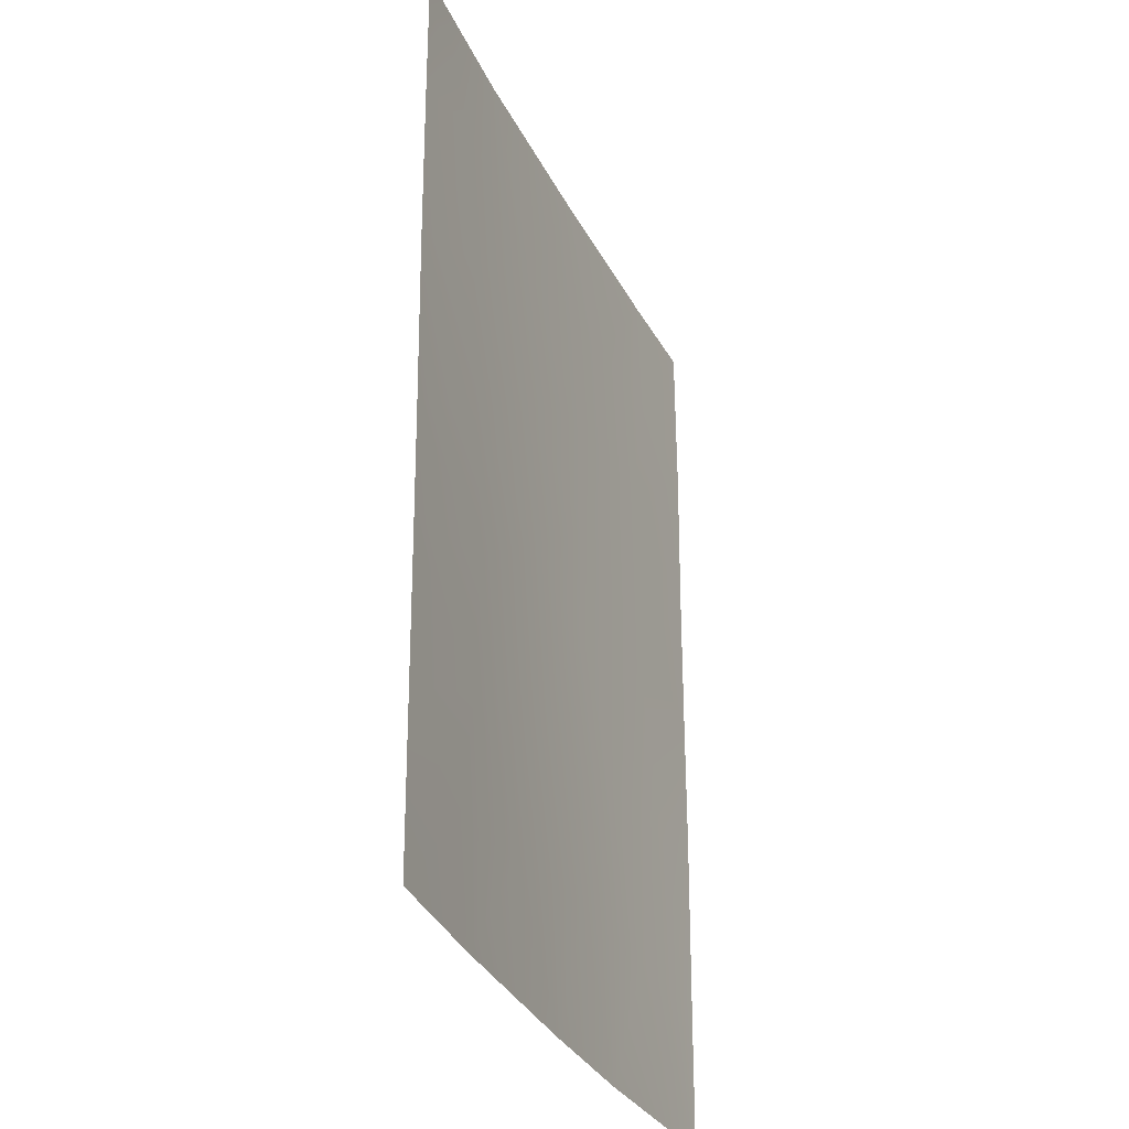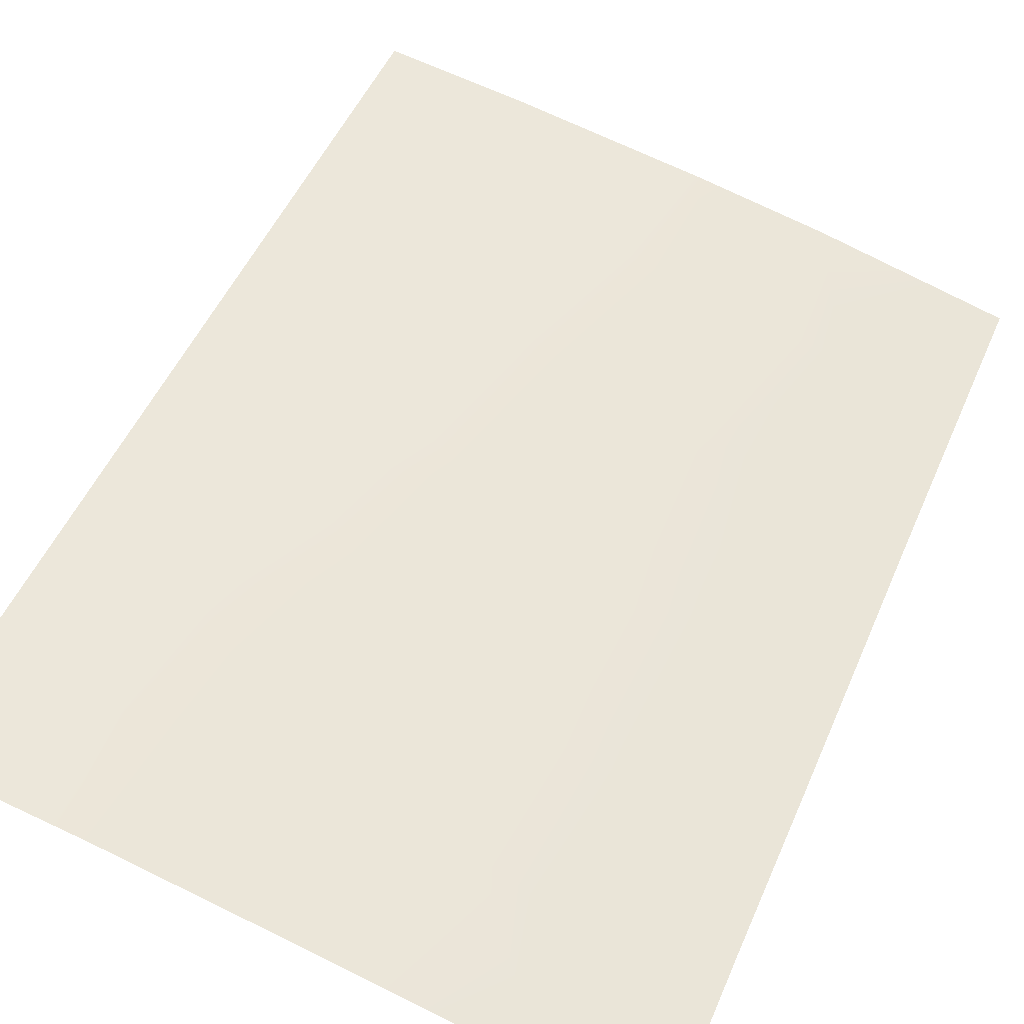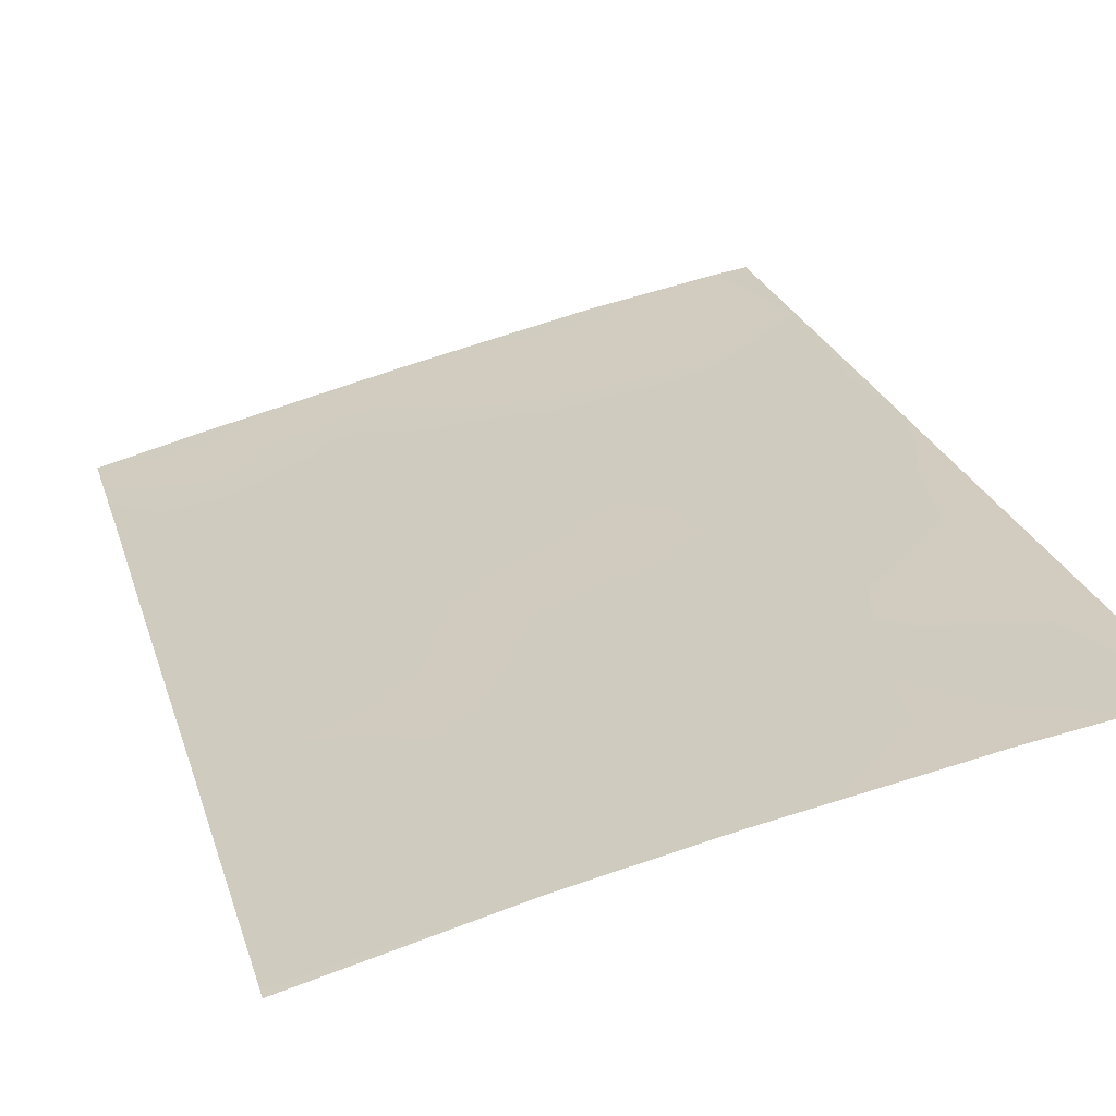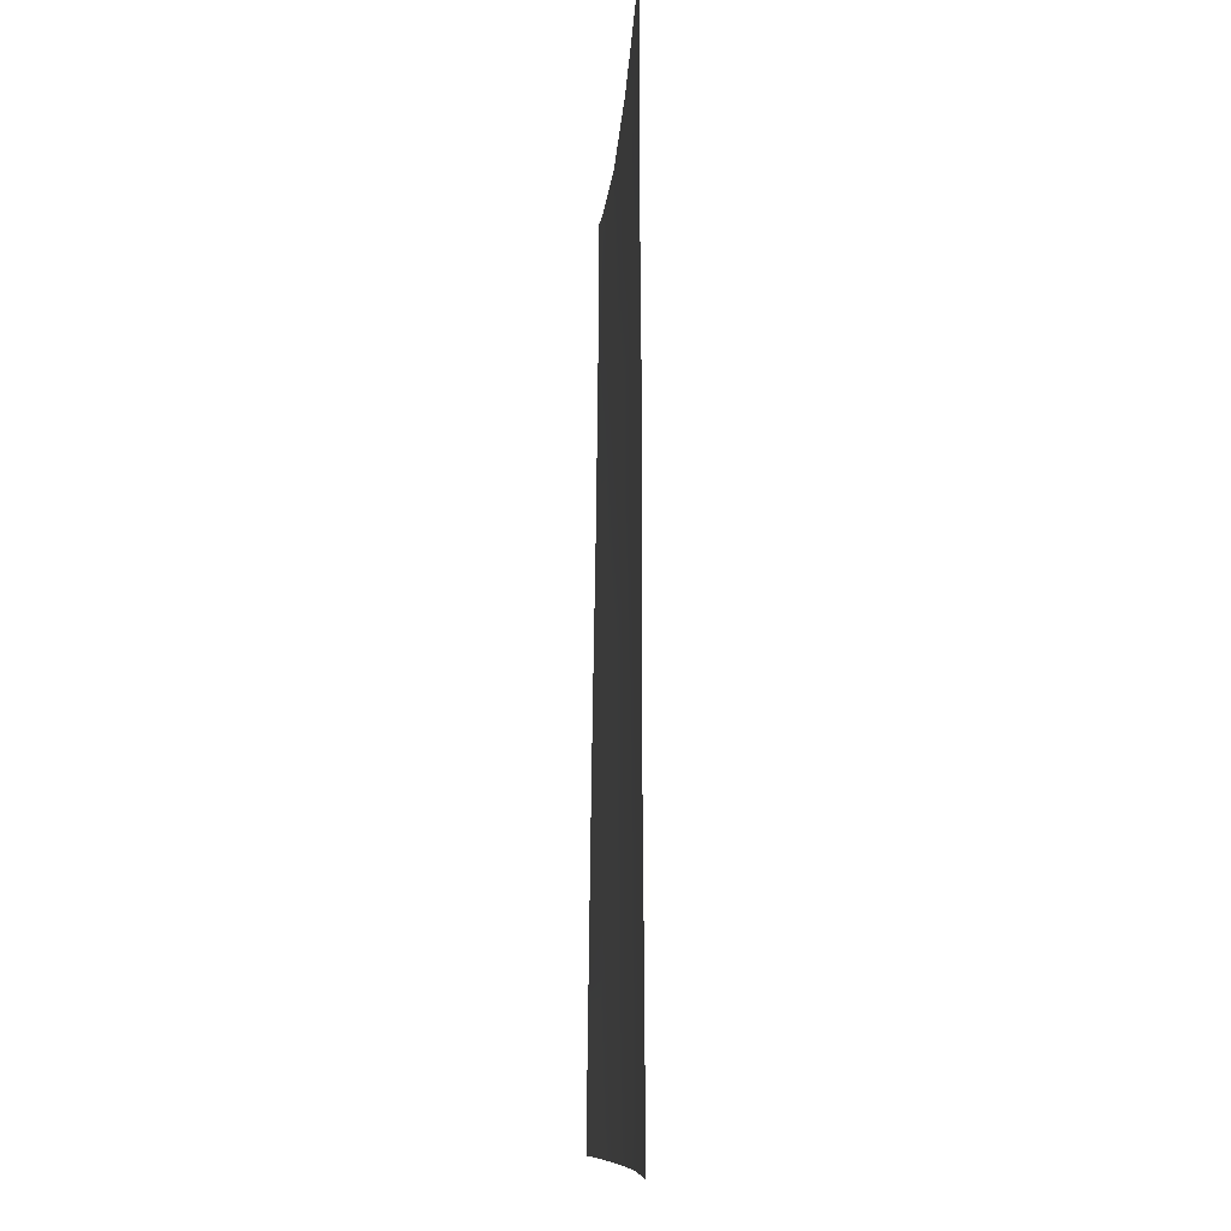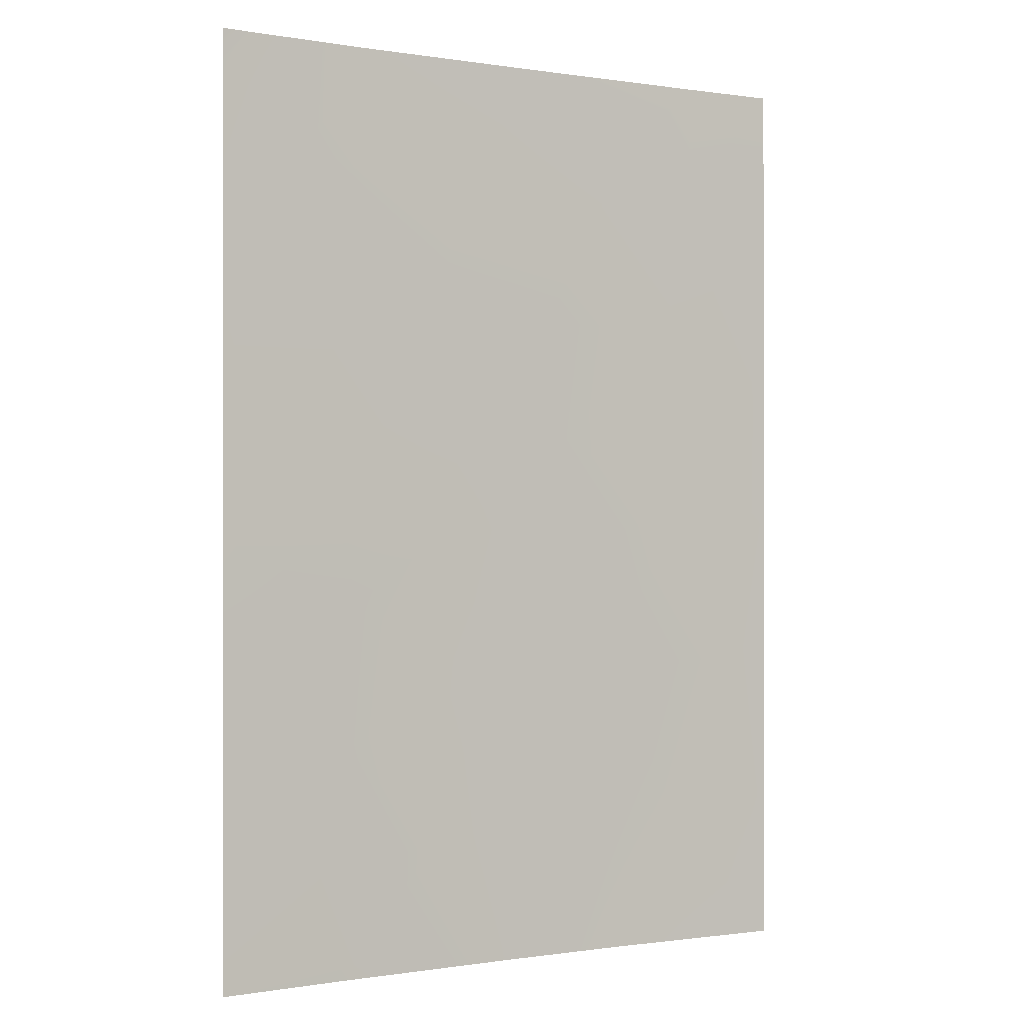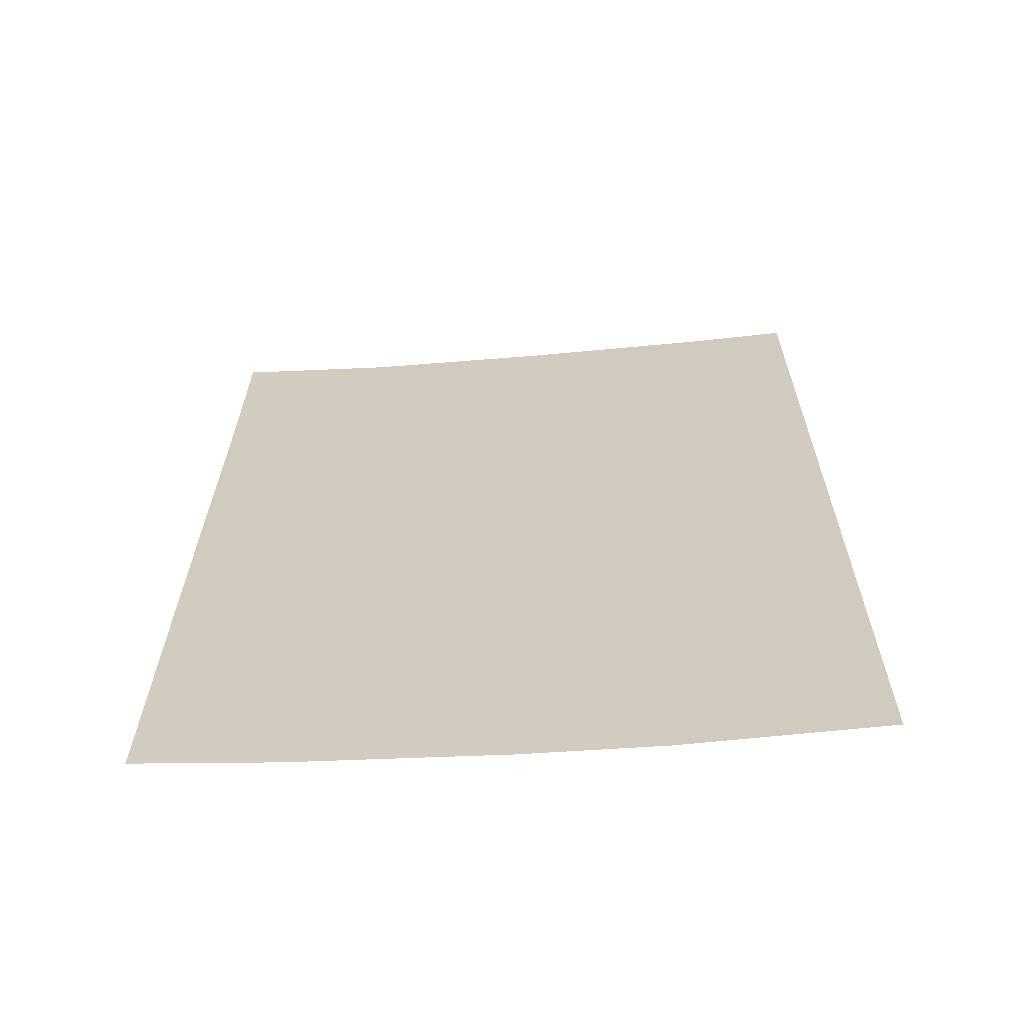
<metadata>
{"format":"obj","ext":"obj","renderer":"f3d","projection":"perspective","resolution":1024,"background":"white","views":[{"elev":-32.0,"azim":100.2,"up":"+Y"},{"elev":49.5,"azim":-157.4,"up":"+Z"},{"elev":24.0,"azim":-15.2,"up":"+Z"},{"elev":-10.5,"azim":-105.8,"up":"+Y"},{"elev":-0.7,"azim":136.9,"up":"+Y"},{"elev":-64.8,"azim":171.9,"up":"+Y"}]}
</metadata>
<code>
v -13.54 -46.05 48.02
v -6.661 -38 49.55
v -14.48 -48.28 47.79
v -12.96 -48.16 48.2
v -6.248 -44.37 49.54
v -7.904 -50 49.22
v -11.13 -48.18 48.61
v -6.281 -39.84 49.6
v -6.286 -38.37 49.6
v -14.48 -50 47.8
v -6.285 -38 49.6
v -12.07 -50 48.41
v -6.268 -42.02 49.58
v -14.47 -45.85 47.77
v -14.46 -38 47.77
v -6.21 -50 49.47
v -12.82 -41.46 48.19
v -7.739 -41.25 49.31
v -10.69 -38 48.7
v -9.254 -48.37 48.99
v -8.3 -38 49.24
v -8.076 -45.21 49.23
v -10.39 -50 48.76
v -9.99 -46.22 48.87
v -12.02 -46.13 48.4
v -7.574 -48.68 49.27
v -9.701 -44.09 48.91
v -9.417 -42.26 48.97
v -14.47 -42.19 47.77
v -13.15 -38 48.11
v -14.47 -44 47.78
v -12.93 -43.92 48.16
v -11.23 -42.99 48.57
v -7.88 -43.32 49.27
v -6.224 -47.85 49.5
v -6.237 -45.87 49.52
v -7.952 -47.03 49.22
v -13.28 -39.48 48.06
v -14.46 -40.15 47.76
v -10.98 -41.4 48.62
v -11.22 -44.65 48.58
v -7.45 -39.34 49.38
v -9.48 -40.08 48.96
v -11.76 -39.79 48.43
f 11 9 2
f 4 3 1
f 15 30 38
f 22 36 37
f 37 24 22
f 32 17 33
f 29 17 32
f 19 21 43
f 8 13 18
f 9 42 2
f 23 12 7
f 20 23 7
f 4 10 3
f 34 22 27
f 22 24 27
f 25 41 24
f 26 6 20
f 34 27 28
f 29 39 17
f 3 14 1
f 19 44 30
f 5 22 34
f 1 31 32
f 31 29 32
f 27 33 28
f 33 40 28
f 13 5 34
f 12 4 7
f 4 12 10
f 23 20 6
f 7 25 24
f 7 24 20
f 35 16 26
f 6 26 16
f 40 44 43
f 22 5 36
f 37 36 35
f 20 37 26
f 26 37 35
f 37 20 24
f 33 41 32
f 17 38 44
f 14 31 1
f 38 39 15
f 39 38 17
f 33 17 40
f 9 8 42
f 42 21 2
f 18 28 43
f 34 18 13
f 28 18 34
f 19 43 44
f 41 27 24
f 44 38 30
f 21 42 43
f 33 27 41
f 42 8 18
f 43 42 18
f 25 7 4
f 28 40 43
f 1 25 4
f 17 44 40
f 25 1 32
f 41 25 32

</code>
